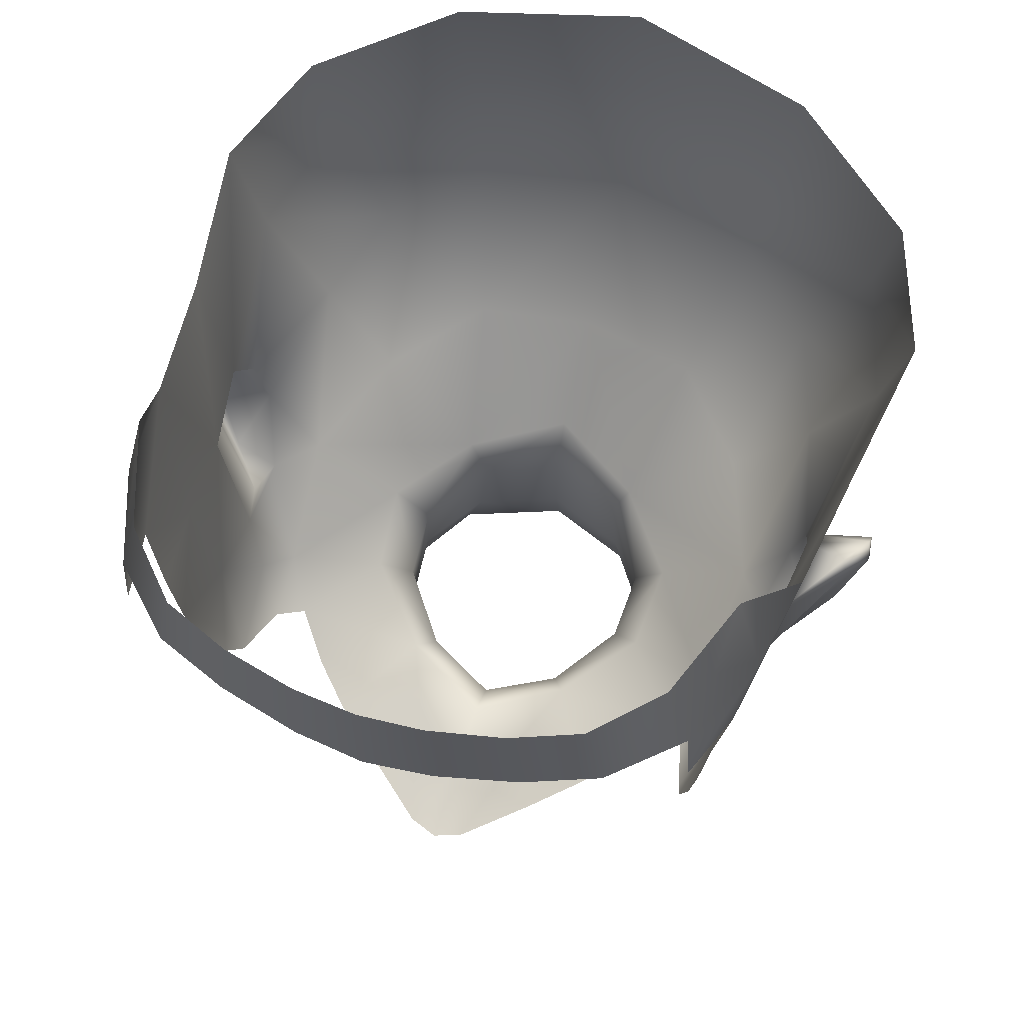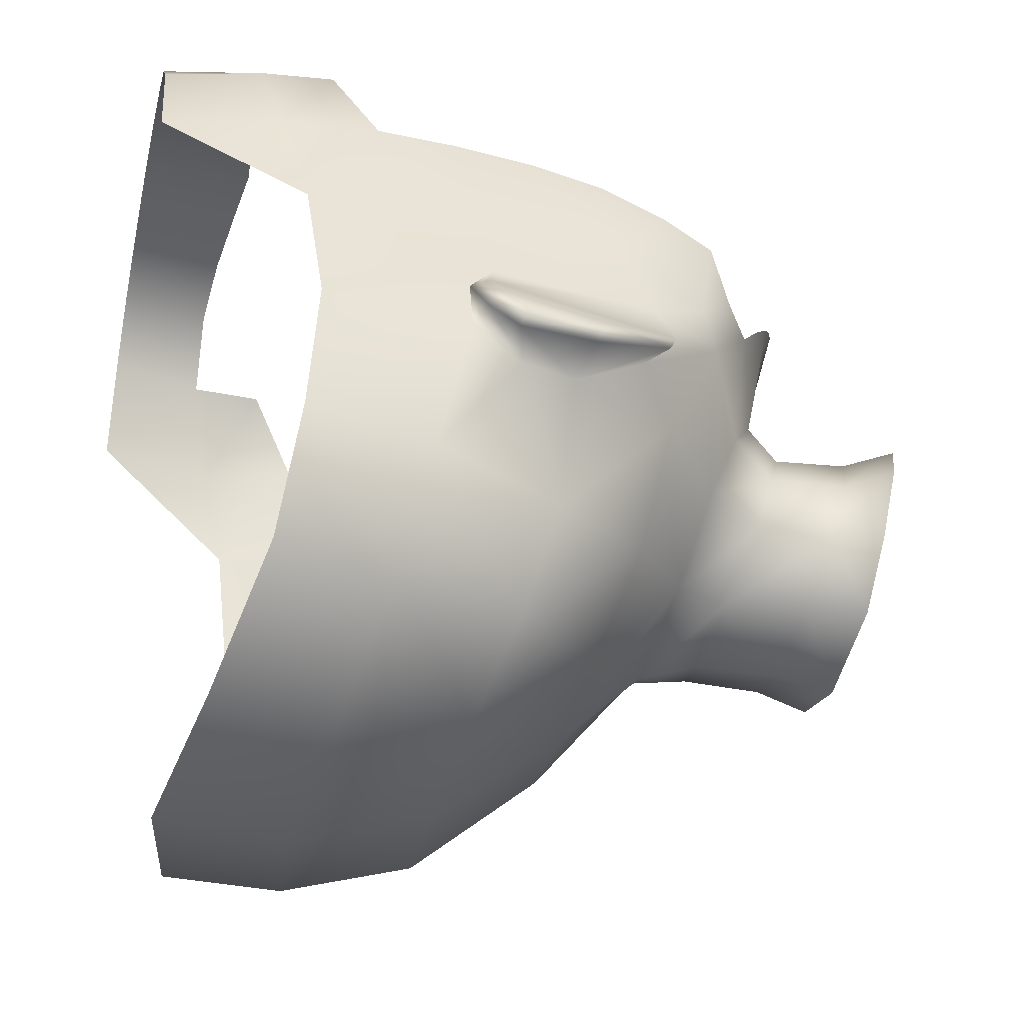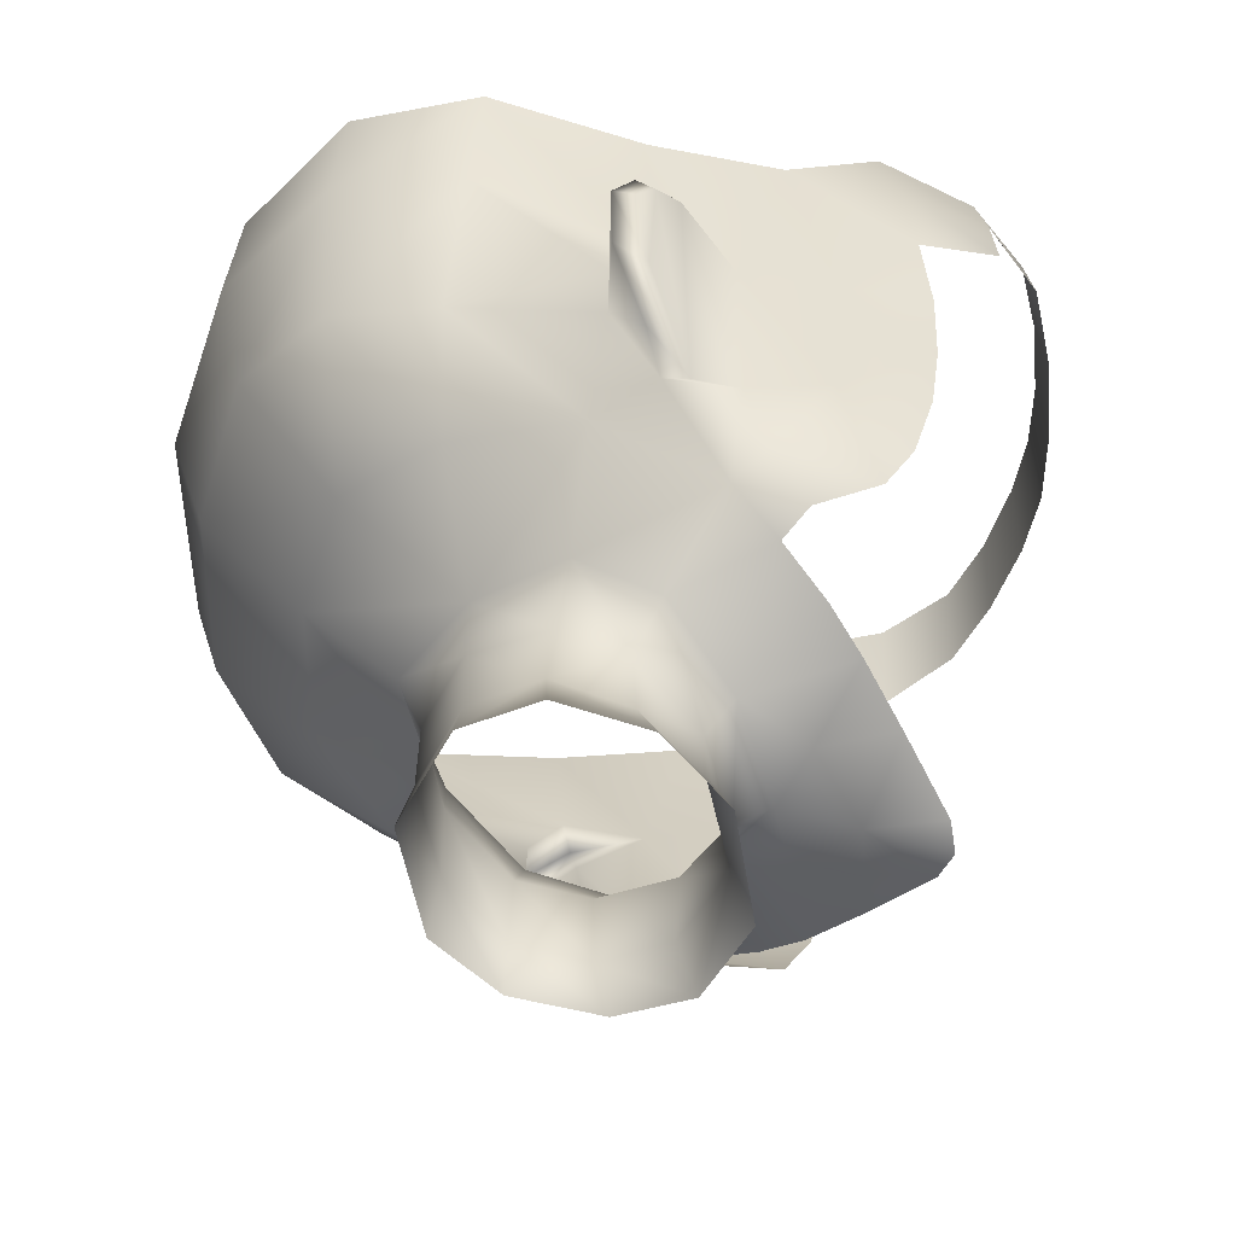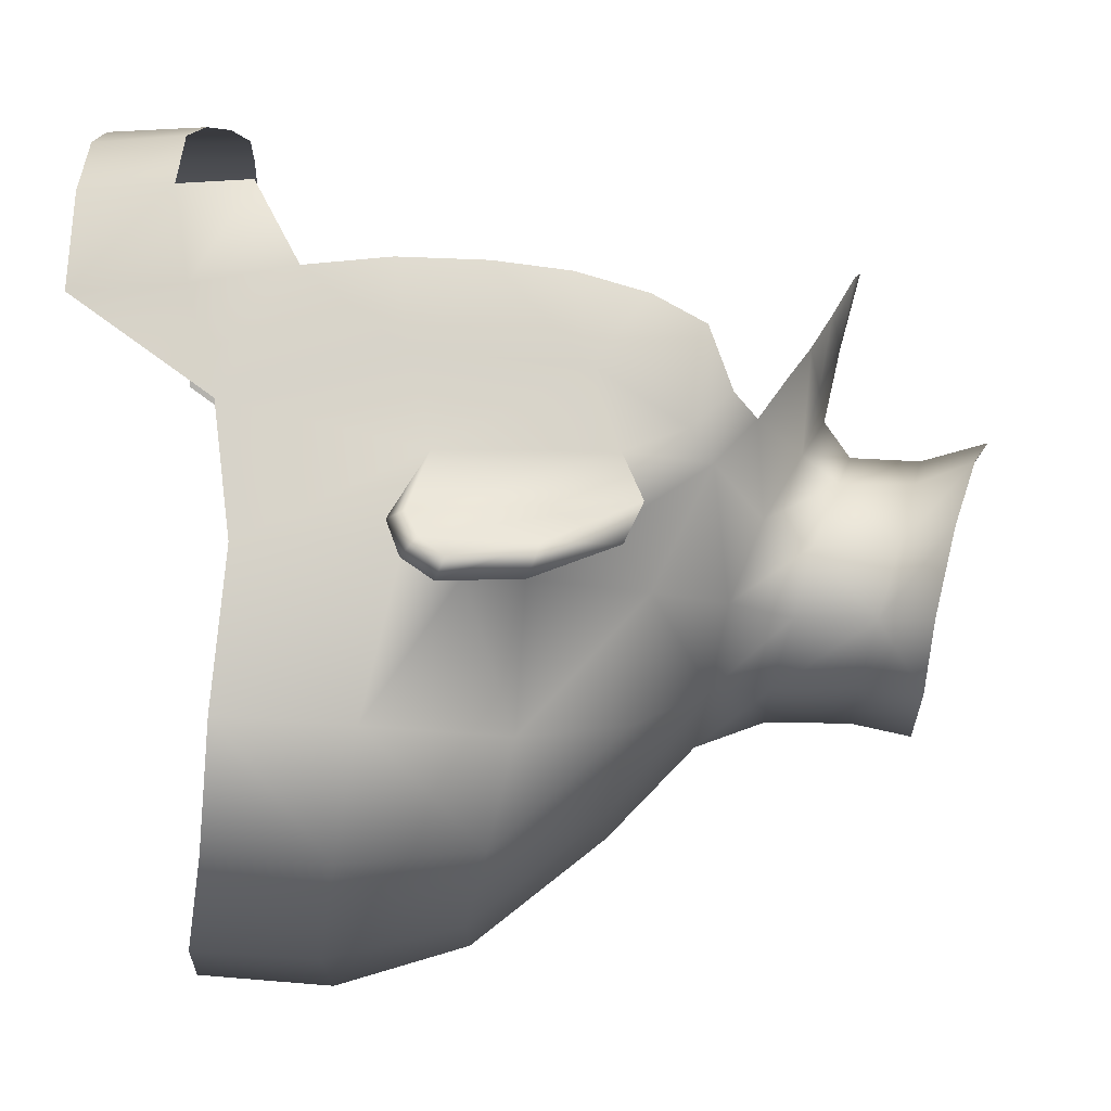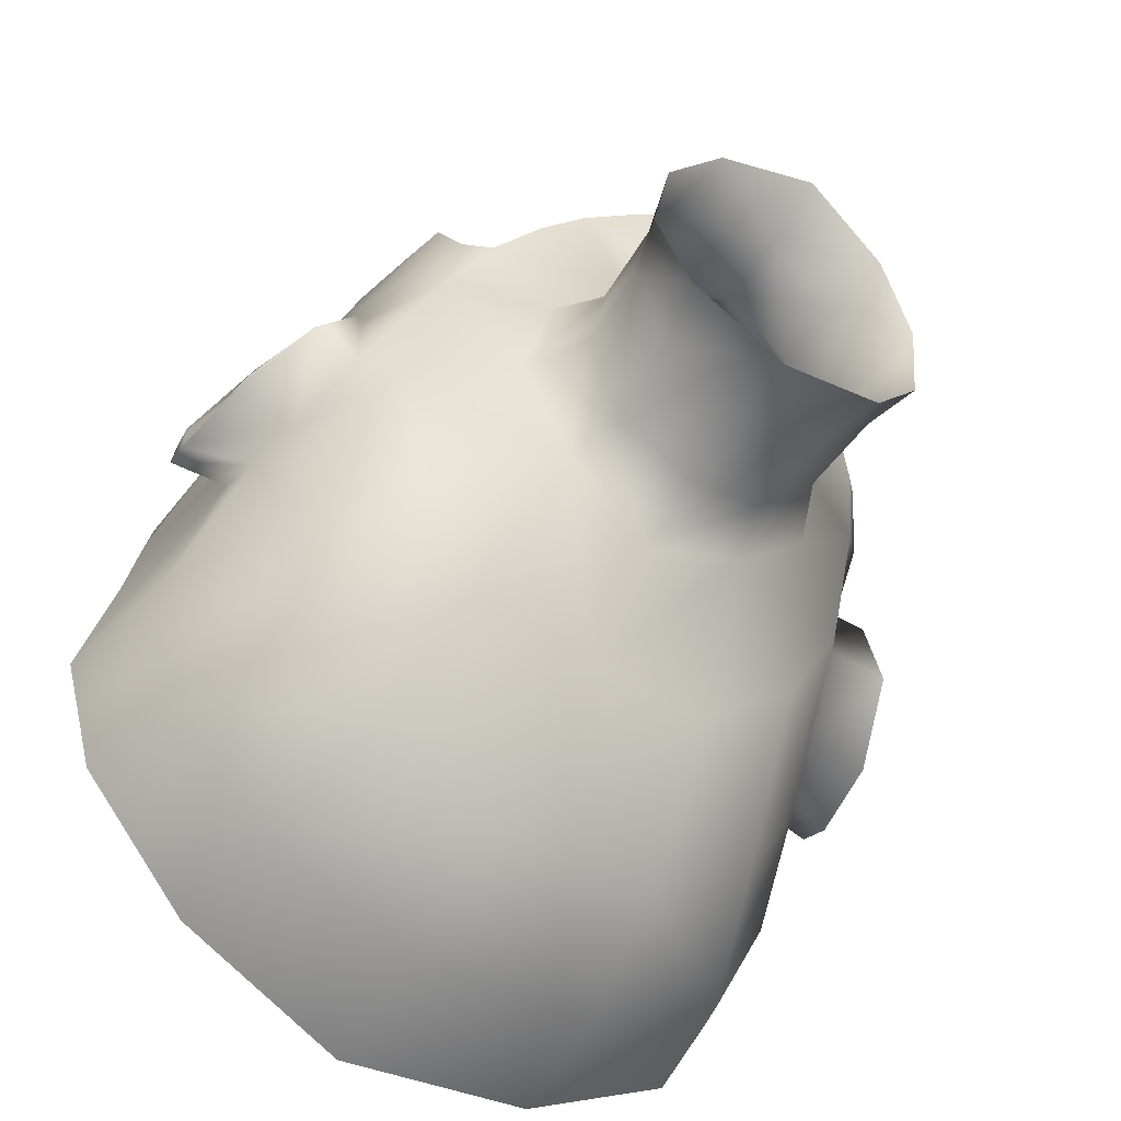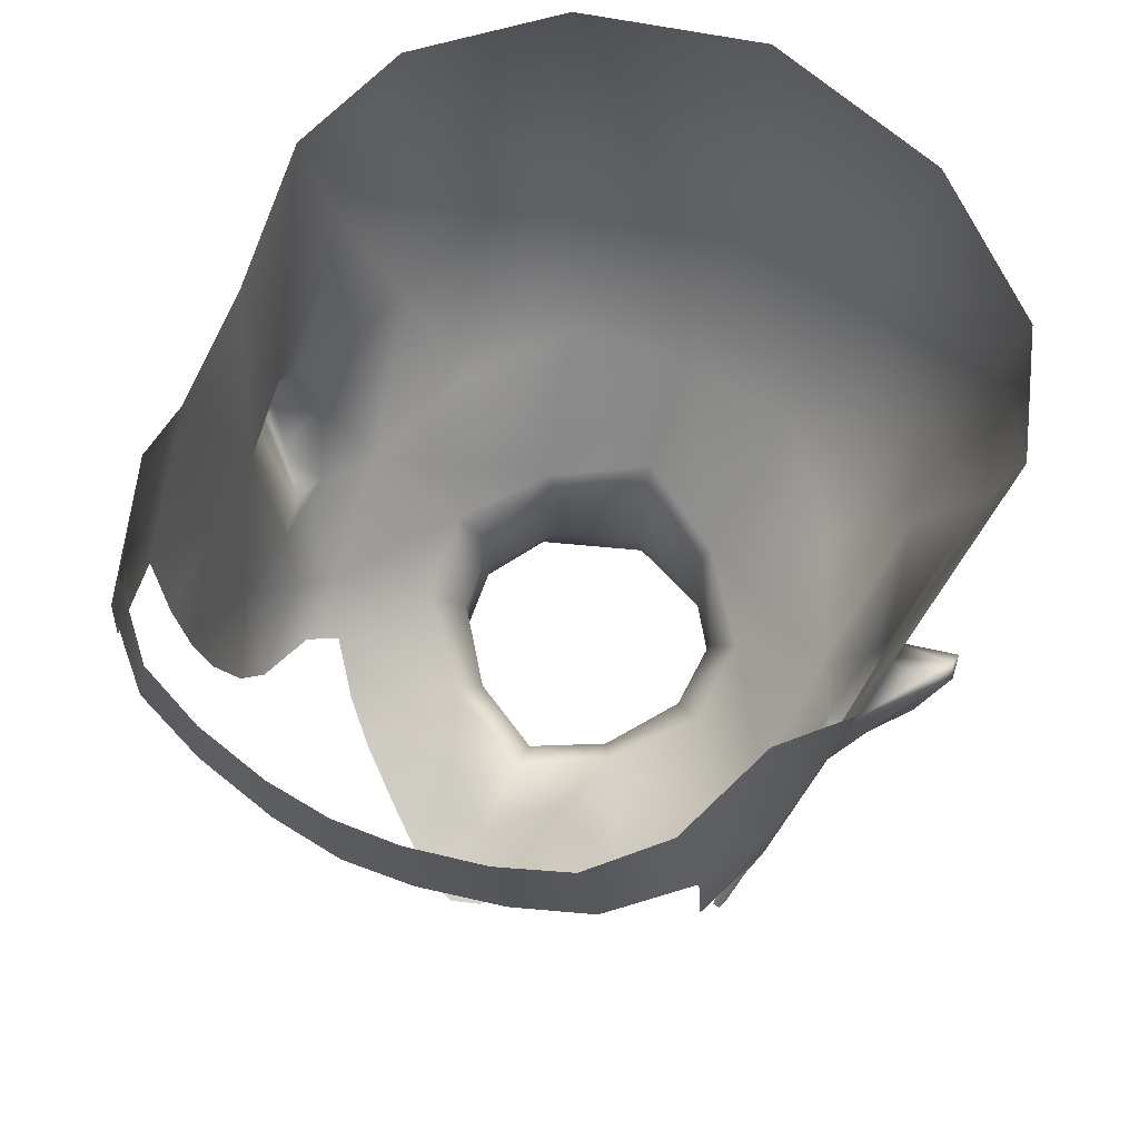
<metadata>
{"format":"obj","ext":"obj","renderer":"f3d","projection":"perspective","resolution":1024,"background":"white","views":[{"elev":64.1,"azim":18.6,"up":"+Y"},{"elev":-35.1,"azim":-102.9,"up":"+Z"},{"elev":-57.6,"azim":-97.6,"up":"+Y"},{"elev":-5.3,"azim":-86.1,"up":"+Z"},{"elev":-62.6,"azim":-34.5,"up":"+Z"},{"elev":68.3,"azim":26.3,"up":"+Y"}]}
</metadata>
<code>
g head_geo
v 0.1063 1.446 -0.003774
v 0.1204 1.451 6.501e-05
v 0.103 1.439 0.0227
v 0.1267 1.446 -0.01169
v 0.1046 1.43 -0.01557
v 0.127 1.435 -0.01874
v 0.1005 1.411 -0.01603
v 0.127 1.44 -0.005698
v 0.1283 1.432 -0.01179
v 0.1205 1.405 -0.007066
v 0.1236 1.409 -0.01803
v 0.1125 1.381 -0.007032
v 0.09484 1.386 -0.0004707
v 0.1011 1.376 0.00691
v 0.09628 1.383 0.02252
v 0.1011 1.376 0.00691
v 0.1219 1.445 0.002476
v 0.103 1.439 0.0227
v 0.09628 1.383 0.02252
v 0.06246 1.519 -0.1279
v 4.6e-07 1.528 -0.139
v 4.6e-07 1.483 -0.1424
v 0.05903 1.478 -0.1307
v 4.6e-07 1.437 -0.1291
v 0.101 1.468 -0.1007
v 0.1071 1.507 -0.09765
v 0.123 1.502 -0.05724
v 0.05144 1.434 -0.1206
v 0.04084 1.391 -0.08709
v 4.6e-07 1.392 -0.09375
v 0.03229 1.357 -0.0463
v 4.6e-07 1.363 -0.06386
v 0.08155 1.424 -0.09681
v 0.1144 1.459 -0.06
v 0.06904 1.381 -0.05889
v 0.09419 1.415 -0.0628
v 0.1063 1.446 -0.003774
v 0.1155 1.498 -0.005845
v 0.1046 1.43 -0.01557
v 0.103 1.439 0.0227
v 0.1005 1.411 -0.01603
v 0.1104 1.503 0.03775
v 0.08503 1.374 -0.0192
v 0.09484 1.386 -0.0004707
v 0.0816 1.355 0.02041
v 0.09628 1.383 0.02252
v 0.09595 1.392 0.04922
v 0.1005 1.446 0.05262
v 0.05435 1.351 -0.02022
v 0.08989 1.362 0.03033
v 0.08069 1.349 0.04253
v 0.0858 1.357 0.06263
v 0.08771 1.374 0.07196
v 0.09158 1.397 0.07842
v 0.09435 1.422 0.08152
v 0.09708 1.451 0.08247
v 0.1018 1.479 0.07933
v 0.07284 1.342 0.03518
v 0.1054 1.513 0.07334
v 0.09414 1.495 0.1077
v 0.09604 1.553 0.07334
v 0.09233 1.52 0.1071
v 0.08412 1.553 0.1071
v 0.07139 1.521 0.1272
v 0.06504 1.553 0.1272
v 0.04808 1.519 0.1358
v 0.0438 1.553 0.1358
v 0.02227 1.516 0.1411
v 0.02029 1.553 0.1411
v 9.996e-09 1.513 0.1428
v 9.996e-09 1.553 0.1428
v -0.02029 1.553 0.1411
v -0.02227 1.516 0.1411
v -0.0438 1.553 0.1358
v -0.04808 1.519 0.1358
v -0.06504 1.553 0.1272
v -0.07139 1.521 0.1272
v -0.08412 1.553 0.1071
v -0.09233 1.52 0.1071
v -0.09604 1.553 0.07334
v -0.1054 1.513 0.07334
v -0.09414 1.495 0.1077
v -0.1103 1.503 0.03775
v -0.1018 1.479 0.07933
v -0.1005 1.446 0.05262
v -0.09708 1.451 0.08247
v -0.09435 1.422 0.08152
v -0.09595 1.392 0.04922
v -0.09158 1.397 0.07842
v -0.08771 1.374 0.07196
v -0.0858 1.357 0.06263
v -0.103 1.439 0.0227
v -0.1155 1.498 -0.005845
v -0.1063 1.446 -0.003774
v -0.09628 1.383 0.02252
v -0.123 1.502 -0.05724
v -0.08989 1.362 0.03033
v -0.0816 1.355 0.02041
v -0.08069 1.349 0.04253
v -0.09484 1.386 -0.0004707
v -0.07284 1.342 0.03518
v -0.1144 1.459 -0.06
v -0.1046 1.43 -0.01557
v -0.08503 1.374 -0.0192
v -0.1005 1.411 -0.01603
v -0.09419 1.415 -0.0628
v -0.101 1.468 -0.1007
v -0.1071 1.507 -0.09765
v -0.06246 1.519 -0.1279
v -0.08155 1.424 -0.09681
v -0.06904 1.381 -0.05889
v -0.03229 1.357 -0.0463
v -0.05435 1.351 -0.02022
v -0.04084 1.391 -0.08709
v -0.05144 1.434 -0.1206
v -0.05903 1.478 -0.1307
v 4.6e-07 1.483 -0.1424
v 4.6e-07 1.528 -0.139
v 4.6e-07 1.437 -0.1291
v 4.6e-07 1.392 -0.09375
v 4.6e-07 1.363 -0.06386
v -0.02628 1.339 -0.04633
v 4.6e-07 1.34 -0.05573
v 3.525e-05 1.312 -0.05597
v -0.04319 1.331 -0.02411
v -0.04464 1.304 -0.02507
v -0.02873 1.31 -0.04566
v -8e-08 1.292 -0.06043
v -0.03484 1.29 -0.048
v -0.0497 1.287 -0.02503
v -0.04789 1.28 0.004326
v -0.04203 1.325 -0.001309
v -0.04302 1.297 -0.0005478
v -0.03162 1.272 0.0265
v -0.0523 1.34 0.006139
v -0.02986 1.327 0.02928
v -0.06084 1.332 0.04986
v -0.04895 1.325 0.0611
v -0.02452 1.316 0.02066
v -0.0279 1.291 0.01998
v -0.0001839 1.288 0.03075
v 2.3e-07 1.265 0.03673
v 0.03162 1.272 0.0265
v 4.6e-07 1.311 0.03215
v -0.02015 1.321 0.0518
v -0.03185 1.317 0.07462
v 4.6e-07 1.319 0.04425
v 0.02986 1.327 0.02928
v 4.6e-07 1.314 0.06871
v -0.01573 1.315 0.07207
v -0.009813 1.309 0.0912
v 4.6e-07 1.307 0.09412
v 0.009813 1.309 0.0912
v 0.02452 1.316 0.02066
v 0.02016 1.321 0.0518
v 0.01573 1.315 0.07207
v 0.03185 1.317 0.07462
v 0.04895 1.325 0.0611
v 0.06084 1.332 0.04986
v 0.0523 1.34 0.006139
v 0.02763 1.291 0.01998
v 0.04204 1.325 -0.001309
v 0.04302 1.297 -0.0005478
v 0.04787 1.28 0.004326
v 0.0432 1.331 -0.02411
v 0.04463 1.304 -0.02507
v 0.04969 1.287 -0.02503
v 0.02628 1.339 -0.04633
v 4.6e-07 1.34 -0.05573
v 0.02864 1.31 -0.04567
v 0.03482 1.29 -0.048
v 3.525e-05 1.312 -0.05597
v -8e-08 1.292 -0.06043
v -0.1063 1.446 -0.003774
v -0.103 1.439 0.0227
v -0.1204 1.451 6.501e-05
v -0.1267 1.446 -0.01169
v -0.1046 1.43 -0.01557
v -0.127 1.435 -0.01874
v -0.1005 1.411 -0.01603
v -0.127 1.44 -0.005698
v -0.1283 1.432 -0.01179
v -0.1205 1.405 -0.007066
v -0.1236 1.409 -0.01803
v -0.1125 1.381 -0.007032
v -0.09484 1.386 -0.0004707
v -0.1011 1.376 0.00691
v -0.09628 1.383 0.02252
v -0.1011 1.376 0.00691
v -0.1219 1.445 0.002476
v -0.103 1.439 0.0227
v -0.09628 1.383 0.02252
g head_geo_0
f 3 2 1
f 4 1 2
f 4 5 1
f 4 6 5
f 5 6 7
f 8 4 2
f 9 6 4
f 8 9 4
f 9 10 6
f 9 8 10
f 6 11 7
f 10 11 6
f 11 12 7
f 11 10 12
f 7 12 13
f 12 14 13
f 15 13 14
f 10 16 12
f 16 10 8
f 17 8 2
f 8 17 16
f 18 17 2
f 17 19 16
f 18 19 17
f 22 21 20
f 23 22 20
f 24 22 23
f 23 20 25
f 20 26 25
f 25 26 27
f 28 24 23
f 23 25 28
f 24 28 29
f 30 24 29
f 30 29 31
f 32 30 31
f 25 33 28
f 33 29 28
f 34 25 27
f 25 34 33
f 33 35 29
f 31 29 35
f 35 33 36
f 34 36 33
f 34 27 37
f 27 38 37
f 37 39 34
f 34 39 36
f 38 40 37
f 36 39 41
f 38 42 40
f 43 35 36
f 41 43 36
f 31 35 43
f 41 44 43
f 43 44 45
f 44 46 45
f 47 46 40
f 42 48 40
f 40 48 47
f 49 31 43
f 49 43 45
f 46 50 45
f 50 46 47
f 50 51 45
f 52 51 50
f 52 50 47
f 47 53 52
f 54 53 47
f 55 54 47
f 55 47 48
f 56 55 48
f 57 56 48
f 42 57 48
f 51 58 45
f 42 59 57
f 57 59 60
f 42 61 59
f 59 62 60
f 59 61 62
f 61 63 62
f 62 63 64
f 63 65 64
f 64 65 66
f 65 67 66
f 66 67 68
f 67 69 68
f 68 69 70
f 69 71 70
f 71 72 70
f 72 73 70
f 72 74 73
f 74 75 73
f 74 76 75
f 76 77 75
f 76 78 77
f 78 79 77
f 78 80 79
f 80 81 79
f 79 81 82
f 80 83 81
f 81 84 82
f 81 83 84
f 84 83 85
f 86 84 85
f 87 86 85
f 88 87 85
f 89 87 88
f 90 89 88
f 91 90 88
f 85 83 92
f 88 85 92
f 83 93 92
f 92 93 94
f 92 95 88
f 93 96 94
f 88 97 91
f 95 97 88
f 97 95 98
f 99 91 97
f 99 97 98
f 95 100 98
f 101 99 98
f 96 102 94
f 103 94 102
f 100 104 98
f 100 105 104
f 103 106 105
f 103 102 106
f 104 105 106
f 107 102 96
f 108 107 96
f 108 109 107
f 106 102 110
f 102 107 110
f 111 104 106
f 110 111 106
f 111 112 104
f 104 113 98
f 112 113 104
f 111 110 114
f 114 112 111
f 110 107 115
f 114 110 115
f 109 116 107
f 107 116 115
f 117 116 109
f 118 117 109
f 117 119 116
f 119 115 116
f 115 119 114
f 119 120 114
f 114 120 112
f 120 121 112
f 112 121 122
f 121 123 122
f 122 123 124
f 122 125 112
f 126 125 122
f 125 113 112
f 127 122 124
f 127 126 122
f 127 124 128
f 129 127 128
f 127 129 126
f 129 130 126
f 126 130 131
f 113 125 132
f 132 125 126
f 133 126 131
f 133 132 126
f 133 131 134
f 135 113 132
f 113 135 98
f 135 101 98
f 136 101 135
f 137 101 136
f 138 137 136
f 135 132 139
f 139 132 133
f 136 135 139
f 140 133 134
f 140 139 133
f 141 140 134
f 142 141 134
f 141 142 143
f 144 139 140
f 136 139 144
f 141 144 140
f 145 138 136
f 138 145 146
f 147 136 144
f 147 145 136
f 148 147 144
f 147 149 145
f 145 150 146
f 149 150 145
f 146 150 151
f 150 149 151
f 149 152 151
f 152 149 153
f 154 144 141
f 154 148 144
f 149 147 155
f 155 147 148
f 149 156 153
f 156 149 155
f 156 157 153
f 156 155 157
f 155 158 157
f 158 155 148
f 159 158 148
f 58 159 148
f 58 148 160
f 160 148 154
f 58 160 45
f 160 49 45
f 161 154 141
f 161 141 143
f 162 160 154
f 49 160 162
f 162 154 161
f 163 161 143
f 163 162 161
f 164 163 143
f 165 49 162
f 165 162 163
f 49 165 31
f 166 163 164
f 166 165 163
f 167 166 164
f 165 168 31
f 165 166 168
f 32 31 168
f 169 32 168
f 166 167 170
f 166 170 168
f 169 168 170
f 167 171 170
f 172 169 170
f 170 171 173
f 172 170 173
f 176 175 174
f 174 177 176
f 178 177 174
f 179 177 178
f 179 178 180
f 177 181 176
f 179 182 177
f 182 181 177
f 183 182 179
f 181 182 183
f 184 179 180
f 184 183 179
f 185 184 180
f 183 184 185
f 185 180 186
f 187 185 186
f 186 188 187
f 189 183 185
f 183 189 181
f 181 190 176
f 190 181 189
f 190 191 176
f 192 190 189
f 192 191 190

</code>
